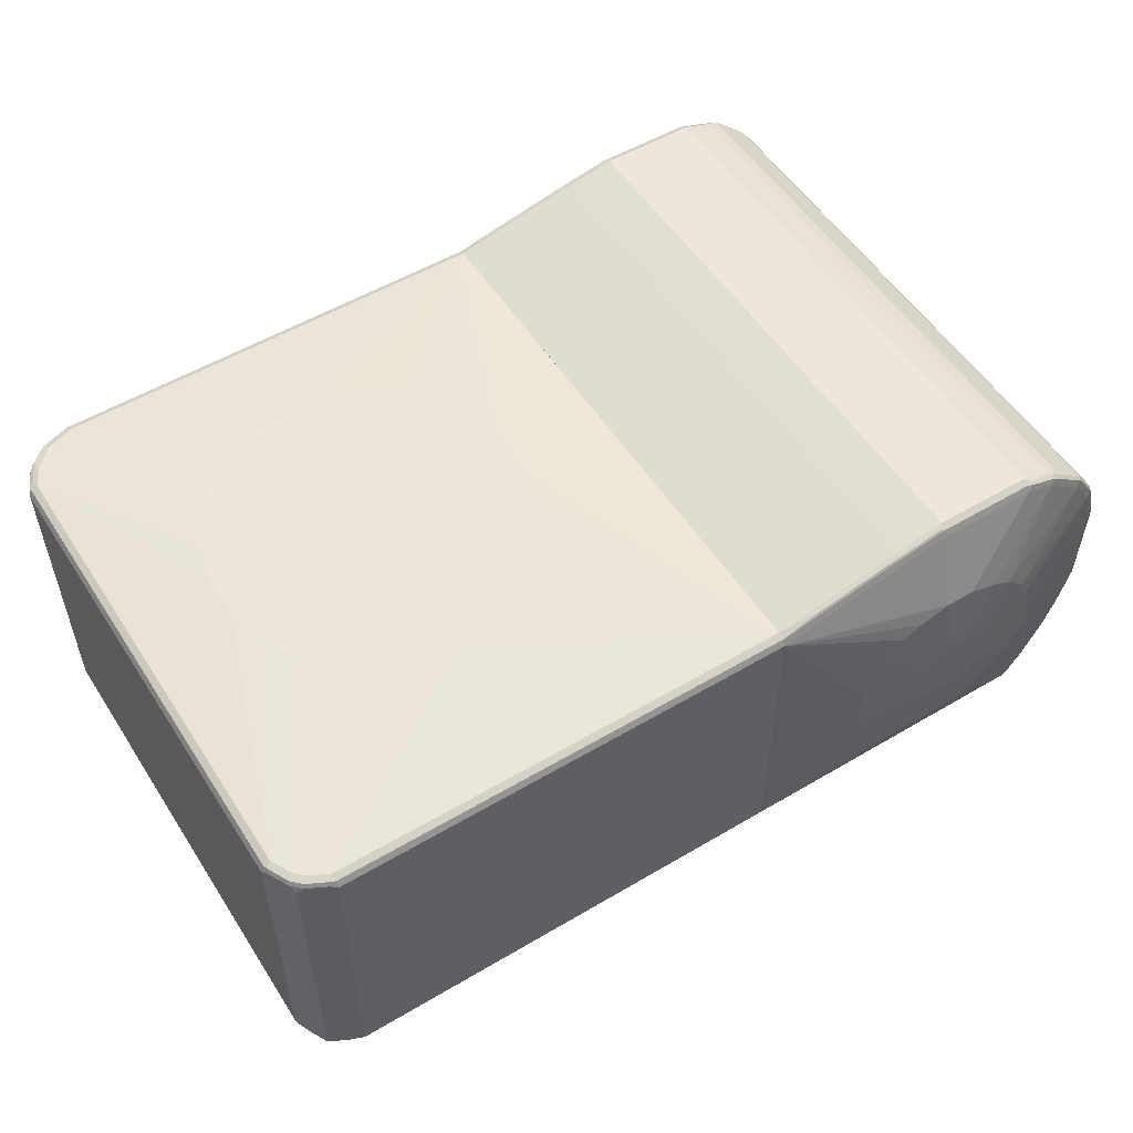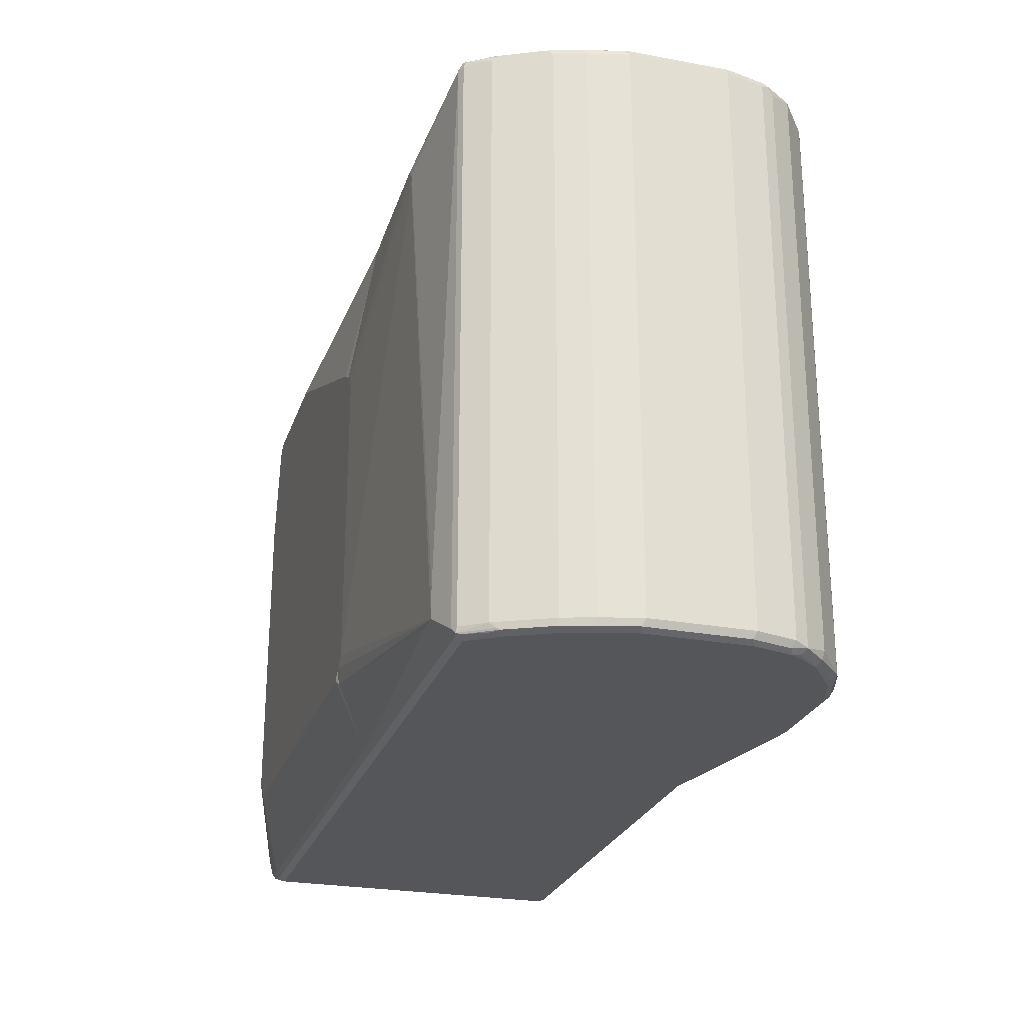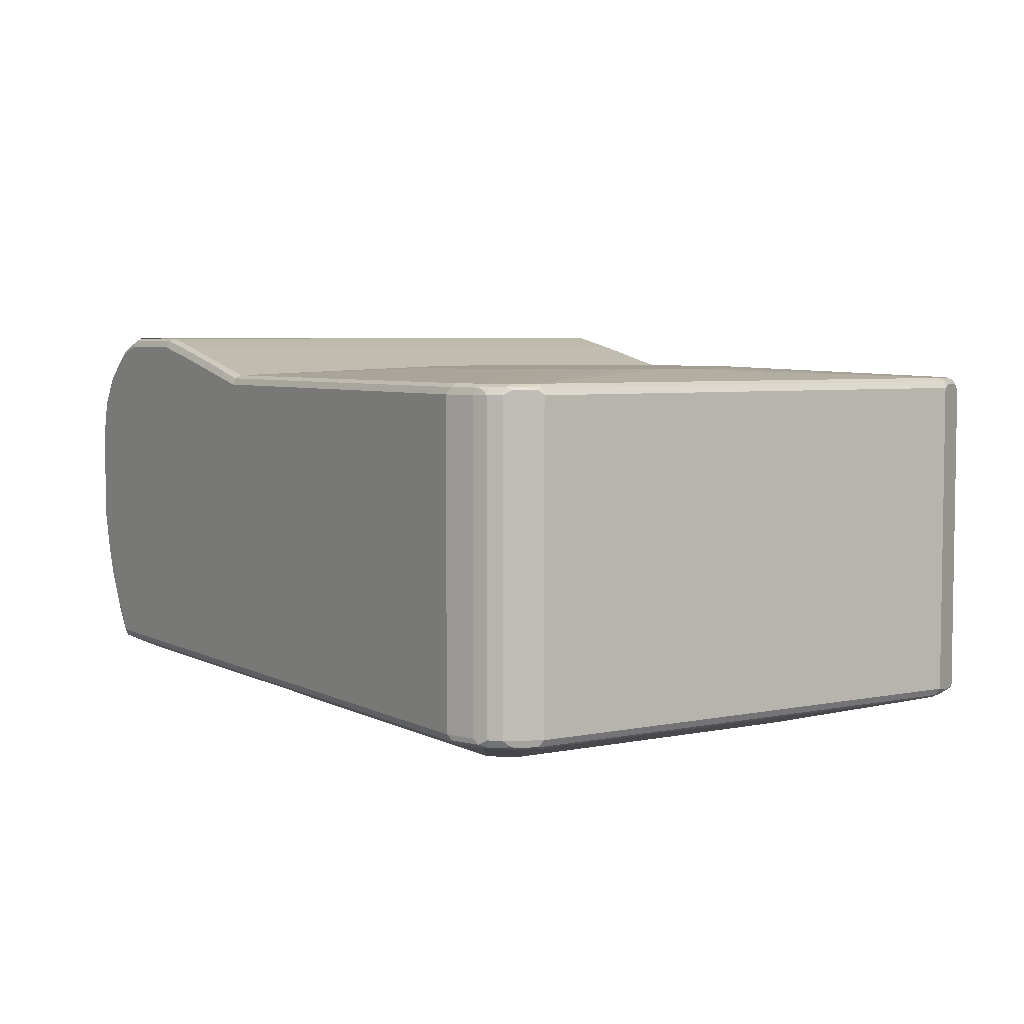
<metadata>
{"format":"obj","ext":"obj","renderer":"f3d","projection":"perspective","resolution":1024,"background":"white","views":[{"elev":53.8,"azim":147.8,"up":"+Z"},{"elev":-25.4,"azim":-106.6,"up":"+Y"},{"elev":5.0,"azim":57.4,"up":"+Z"}]}
</metadata>
<code>
v 0.8069 0.4034 -0.2806
v 0.801 0.3975 -0.2923
v 0.7952 0.4268 -0.2865
v 0.801 0.4151 -0.2748
v 0.8069 0.4034 0.2631
v 0.8069 -0.456 -0.2806
v 0.7893 0.4034 -0.2982
v 0.7806 0.4473 -0.2894
v 0.801 -0.4619 -0.2923
v 0.7776 0.4619 -0.2865
v 0.801 0.4151 0.2689
v 0.801 0.4034 0.2748
v 0.8069 -0.456 0.2631
v 0.7834 -0.5028 -0.2806
v 0.7806 -0.5042 -0.2894
v 0.6139 0.1754 -0.3508
v 0.5788 0.3507 -0.3508
v 0.7717 0.4385 -0.2982
v 0.7688 0.4531 -0.2952
v 0.7893 -0.456 -0.2982
v 0.7834 -0.4969 -0.2923
v 0.7776 0.4619 0.2572
v 0.7133 0.4853 -0.2923
v 0.7425 0.4794 -0.2865
v 0.7191 0.4911 -0.2806
v 0.7834 0.4501 0.2689
v 0.7806 0.4473 0.2762
v 0.798 0.4121 0.2762
v 0.7893 0.4034 0.2806
v 0.801 -0.456 0.2748
v 0.8025 -0.4648 0.2718
v 0.7849 -0.4999 0.2718
v 0.7834 -0.5028 0.2631
v 0.7776 -0.5144 -0.2806
v 0.7717 -0.5108 -0.2938
v 0.6139 -0.3859 -0.3508
v 0.5613 0.3683 -0.3508
v 0.7542 0.456 -0.2982
v 0.7717 -0.491 -0.2982
v 0.7191 0.4911 0.2631
v 0.7308 0.4853 0.2689
v 0.7659 0.4677 0.2689
v 0.7191 0.4735 -0.2982
v -0.1139 0.4824 -0.2938
v -0.1139 0.4853 -0.2923
v -0.1139 0.4867 -0.2894
v -0.1139 0.4911 -0.2806
v 0.763 0.4648 0.2762
v 0.7542 0.456 0.2806
v 0.7717 0.4385 0.2806
v 0.5788 0.1052 0.2982
v 0.6139 0.03507 0.2982
v 0.6314 -0.03508 0.2982
v 0.7893 -0.456 0.2806
v 0.7915 -0.4735 0.2762
v 0.774 -0.5087 0.2762
v 0.7776 -0.5144 0.2631
v 0.7601 -0.532 -0.2806
v 0.7542 -0.5087 -0.2982
v 0.7542 -0.5283 -0.2938
v 0.5788 -0.4209 -0.3508
v 0.3157 0.3683 -0.3508
v -0.1139 0.4911 0.2631
v 0.7191 0.4853 0.2748
v 0.7279 0.4823 0.2762
v -0.1139 0.4735 -0.2982
v 0.7191 0.4735 0.2806
v 0.4385 0.2104 0.2982
v 0.4736 0.1929 0.2982
v 0.5262 0.1578 0.2982
v 0.6314 -0.1052 0.2982
v 0.6139 -0.1754 0.2982
v 0.7717 -0.491 0.2806
v 0.7542 -0.5087 0.2806
v 0.7564 -0.5262 0.2762
v 0.7601 -0.532 0.2631
v 0.7454 -0.5394 -0.2894
v 0.7367 -0.5262 -0.2982
v 0.7367 -0.5378 -0.2923
v 0.684 -0.5437 -0.2982
v -0.1052 -0.4209 -0.3508
v -0.08762 0.1929 -0.3508
v -0.1139 0.4853 0.2748
v -0.1139 0.4795 0.2777
v -0.1139 0.1754 -0.3508
v -0.1139 0.4735 0.2806
v 0.3508 0.228 0.2982
v 0.5963 -0.2104 0.2982
v 0.5613 -0.2631 0.2982
v 0.7367 -0.5262 0.2806
v 0.7425 -0.5378 0.2748
v 0.7498 -0.5349 0.2718
v 0.7367 -0.5437 0.2631
v 0.684 -0.5554 -0.2923
v 0.7367 -0.5437 -0.2806
v 0.684 -0.5613 -0.2806
v 0.6929 -0.5569 -0.2894
v -0.1139 -0.5495 -0.2953
v -0.1139 -0.5437 -0.2982
v -0.1139 -0.4296 -0.3464
v -0.1139 -0.4034 -0.3508
v 0.05263 -0.01757 0.2982
v 0.07021 0.03507 0.2982
v 0.1053 0.1052 0.2982
v 0.1755 0.1754 0.2982
v 0.2456 0.2104 0.2982
v -0.1139 -0.5437 0.2806
v 0.5437 -0.2806 0.2982
v 0.4911 -0.3157 0.2982
v 0.4209 -0.3507 0.2982
v 0.684 -0.5437 0.2806
v 0.6899 -0.5554 0.2748
v 0.684 -0.5613 0.2631
v -0.1139 -0.5554 -0.2923
v -0.1139 -0.5613 -0.2806
v 0.05263 -0.1403 0.2982
v -0.1139 -0.5524 0.2763
v 0.2632 -0.3507 0.2982
v 0.228 -0.3332 0.2982
v 0.1579 -0.2982 0.2982
v 0.1228 -0.2631 0.2982
v 0.08779 -0.2104 0.2982
v 0.07021 -0.1754 0.2982
v -0.1139 -0.5554 0.2748
v -0.1139 -0.5613 0.2631
v -0.6139 -0.5437 0.3508
v -0.6665 -0.5437 0.3332
v -0.6899 -0.5495 0.3216
v -0.6227 -0.5525 0.342
v -0.6081 -0.5554 0.3449
v -0.4386 -0.5437 0.3508
v -0.6139 0.4735 0.3508
v -0.6665 0.4735 0.3332
v -0.7483 -0.5379 0.2748
v -0.7454 -0.5525 0.2718
v -0.7367 -0.5613 0.2631
v -0.6811 -0.5583 0.3128
v -0.6665 -0.5613 0.3157
v -0.6753 -0.5525 0.3244
v -0.6899 0.4677 0.3216
v -0.6606 -0.5554 0.3274
v -0.6139 -0.5613 0.3332
v -0.4327 -0.5554 0.3449
v -0.345 -0.5554 0.3274
v -0.3509 -0.5437 0.3332
v -0.4386 0.4735 0.3508
v -0.4298 0.4823 0.3464
v -0.6139 0.4853 0.3449
v -0.6227 0.4867 0.342
v -0.6256 0.4794 0.3449
v -0.6782 0.4794 0.3274
v -0.7776 -0.5495 0.2339
v -0.7483 0.4794 0.2748
v -0.7688 -0.5583 0.2251
v -0.7717 -0.5613 0.2104
v -0.4386 -0.5613 0.3332
v -0.3509 -0.5613 0.3157
v -0.1139 -0.5613 0.2631
v -0.1871 -0.5554 0.2923
v -0.1139 -0.5437 0.2806
v -0.3509 0.4735 0.3332
v -0.3421 0.4823 0.3288
v -0.3509 0.4853 0.3274
v -0.4386 0.4853 0.3449
v -0.6139 0.4911 0.3332
v -0.6665 0.4911 0.3157
v -0.6753 0.4867 0.3244
v -0.7835 -0.5379 0.2222
v -0.7893 -0.5437 0.2104
v -0.7806 -0.5525 0.2192
v -0.7776 0.4677 0.2339
v -0.7454 0.4867 0.2718
v -0.7835 0.4794 0.2222
v -0.7835 -0.5554 0.2046
v -0.7893 -0.5613 0.1403
v -0.1139 -0.5613 -0.2806
v -0.1139 -0.5569 0.2718
v -0.1139 -0.5554 0.2748
v -0.1139 -0.5524 0.2763
v -0.1139 0.4735 0.2806
v -0.1842 0.4823 0.2937
v -0.1139 0.4853 0.2748
v -0.1139 0.4882 0.2689
v -0.3509 0.4911 0.3157
v -0.4386 0.4911 0.3332
v -0.4736 0.5437 0.2104
v -0.5262 0.5437 0.1929
v -0.5613 0.5437 0.1754
v -0.7367 0.4911 0.2631
v -0.8069 -0.5437 0.1403
v -0.7893 0.4735 0.2104
v -0.7806 0.4867 0.2192
v -0.7835 0.4853 0.2104
v -0.801 0.4853 0.1403
v -0.8069 0.4735 0.1403
v -0.801 -0.5554 0.1345
v -0.7893 -0.5613 -0.03503
v -0.684 -0.5613 -0.2806
v -0.1139 -0.5583 -0.2865
v -0.1139 0.4911 0.2631
v -0.421 0.5437 0.2104
v -0.4561 0.5613 0.1052
v -0.4911 0.5613 0.0877
v -0.5963 0.5437 0.1403
v -0.7717 0.4911 0.2104
v -0.8069 -0.5437 -0.03503
v -0.7981 0.4867 0.149
v -0.7893 0.4911 0.1403
v -0.801 0.4853 -0.03503
v -0.8025 0.4823 -0.04382
v -0.8069 0.4735 -0.03503
v -0.801 -0.5554 -0.04086
v -0.7717 -0.5613 -0.1052
v -0.7835 -0.5554 -0.1111
v -0.7191 -0.5613 -0.228
v -0.7191 -0.5569 -0.2477
v -0.6958 -0.5554 -0.2865
v -0.6929 -0.5525 -0.2937
v -0.684 -0.5554 -0.2923
v -0.1139 -0.5554 -0.2923
v -0.1139 0.4911 -0.2806
v -0.2632 0.5437 0.05261
v -0.2807 0.5437 0.1052
v -0.2982 0.5437 0.1403
v -0.3333 0.5437 0.1754
v -0.3684 0.5437 0.1929
v -0.4386 0.5613 0.1052
v -0.5086 0.5613 0.07012
v -0.6139 0.5437 0.1052
v -0.7893 -0.5437 -0.1052
v -0.6402 0.5393 0.008722
v -0.7893 0.4911 -0.03503
v -0.7835 0.4853 -0.1052
v -0.7849 0.4823 -0.114
v -0.7893 0.4735 -0.1052
v -0.7542 -0.5613 -0.1578
v -0.7659 -0.5554 -0.1637
v -0.7308 -0.5554 -0.2339
v -0.1139 -0.5495 -0.2953
v -0.7279 -0.5525 -0.2411
v -0.725 -0.5437 -0.2514
v -0.6958 -0.5437 -0.2923
v -0.684 -0.5437 -0.2981
v -0.6314 -0.5087 -0.3157
v -0.6314 -0.5203 -0.3099
v -0.684 0.4911 -0.2806
v -0.4064 0.5408 -0.1549
v -0.3859 0.5437 -0.1403
v -0.3509 0.5437 -0.1227
v -0.3333 0.5437 -0.1052
v -0.2807 0.5437 -0.05261
v -0.2632 0.5437 0
v -0.1139 0.4867 -0.2895
v -0.3684 0.5613 0.03503
v -0.3859 0.5613 0.07012
v -0.4035 0.5613 0.0877
v -0.5086 0.5613 0
v -0.7717 -0.5437 -0.1578
v -0.6139 0.5437 -0.03503
v -0.7717 0.4911 -0.1052
v -0.7659 0.4853 -0.1578
v -0.7674 0.4823 -0.1666
v -0.7542 0.4911 -0.1578
v -0.7717 0.4735 -0.1578
v -0.763 -0.5525 -0.171
v -0.1139 -0.5437 -0.2981
v -0.5963 -0.5087 -0.3157
v -0.7542 -0.5437 -0.1929
v -0.725 0.4735 -0.2514
v -0.6958 0.4735 -0.2923
v -0.684 0.4735 -0.2981
v -0.6314 -0.456 -0.3157
v -0.5086 0.3508 -0.3332
v -0.1404 -0.3858 -0.3508
v -0.1228 -0.4034 -0.3508
v -0.1141 -0.4297 -0.3464
v -0.6899 0.4853 -0.2923
v -0.7213 0.4867 -0.2455
v -0.7191 0.4911 -0.228
v -0.5963 0.5437 -0.07012
v -0.5788 0.5437 -0.0877
v -0.5437 0.5437 -0.1227
v -0.5086 0.5437 -0.1403
v -0.4757 0.5393 -0.1578
v -0.4591 0.5408 -0.1549
v -0.4035 0.5613 -0.03503
v -0.3859 0.5613 -0.01751
v -0.3684 0.5613 0.01751
v -0.1139 0.4853 -0.2923
v -0.4911 0.5613 -0.01751
v -0.7601 -0.5437 -0.1812
v -0.7564 0.4867 -0.1754
v -0.7498 0.4823 -0.2017
v -0.1139 -0.4297 -0.3464
v -0.7323 0.4823 -0.2367
v -0.6972 0.4823 -0.2894
v -0.1139 0.4824 -0.2937
v -0.1139 0.4735 -0.2981
v -0.4911 0.3858 -0.3332
v -0.5086 0.3683 -0.3332
v -0.1404 0.1403 -0.3508
v -0.1139 -0.4034 -0.3508
v -0.4736 0.5613 -0.03503
v -0.2456 0.3683 -0.3332
v -0.2661 0.383 -0.3303
v -0.1139 0.1754 -0.3508
v -0.1228 0.1754 -0.3508
f 1 2 3
f 1 3 10
f 1 10 4
f 1 4 11
f 1 11 5
f 1 5 13
f 1 13 6
f 1 6 9
f 1 9 2
f 2 7 19
f 2 19 8
f 2 8 3
f 2 9 20
f 2 20 7
f 3 8 10
f 4 10 22
f 4 22 11
f 5 11 12
f 5 12 30
f 5 30 13
f 6 13 33
f 6 33 14
f 6 14 15
f 6 15 9
f 7 16 17
f 7 17 18
f 7 18 19
f 7 20 36
f 7 36 16
f 8 19 10
f 9 15 21
f 9 21 39
f 9 39 20
f 10 19 23
f 10 23 24
f 10 24 25
f 10 25 40
f 10 40 22
f 11 22 26
f 11 26 27
f 11 27 28
f 11 28 12
f 12 28 29
f 12 29 54
f 12 54 30
f 13 30 31
f 13 31 32
f 13 32 33
f 14 33 57
f 14 57 34
f 14 34 15
f 15 34 35
f 15 35 21
f 16 36 61
f 16 61 81
f 16 81 101
f 16 101 85
f 16 85 82
f 16 82 62
f 16 62 37
f 16 37 17
f 17 37 18
f 18 38 19
f 18 37 38
f 19 38 23
f 20 39 36
f 21 35 39
f 22 40 41
f 22 41 42
f 22 42 26
f 23 38 43
f 23 43 37
f 23 37 44
f 23 44 45
f 23 45 46
f 23 46 25
f 23 25 24
f 25 46 47
f 25 47 63
f 25 63 40
f 26 42 48
f 26 48 27
f 27 48 49
f 27 49 50
f 27 50 29
f 27 29 28
f 29 50 51
f 29 51 52
f 29 52 53
f 29 53 71
f 29 71 54
f 30 54 55
f 30 55 31
f 31 55 56
f 31 56 32
f 32 56 57
f 32 57 33
f 34 57 76
f 34 76 58
f 34 58 35
f 35 59 39
f 35 58 60
f 35 60 59
f 36 39 59
f 36 59 61
f 37 62 44
f 37 43 38
f 40 63 83
f 40 83 64
f 40 64 41
f 41 64 65
f 41 65 48
f 41 48 42
f 44 66 85
f 44 85 101
f 44 101 100
f 44 100 99
f 44 99 98
f 44 98 114
f 44 114 115
f 44 115 125
f 44 125 124
f 44 124 117
f 44 117 107
f 44 107 86
f 44 86 84
f 44 84 83
f 44 83 63
f 44 63 47
f 44 47 46
f 44 46 45
f 44 62 66
f 48 65 49
f 49 65 67
f 49 67 68
f 49 68 69
f 49 69 70
f 49 70 51
f 49 51 50
f 51 70 69
f 51 69 68
f 51 68 87
f 51 87 106
f 51 106 105
f 51 105 104
f 51 104 103
f 51 103 102
f 51 102 116
f 51 116 123
f 51 123 122
f 51 122 121
f 51 121 120
f 51 120 119
f 51 119 118
f 51 118 110
f 51 110 109
f 51 109 108
f 51 108 89
f 51 89 88
f 51 88 72
f 51 72 71
f 51 71 53
f 51 53 52
f 54 71 72
f 54 72 88
f 54 88 73
f 54 73 56
f 54 56 55
f 56 73 74
f 56 74 90
f 56 90 75
f 56 75 76
f 56 76 57
f 58 76 77
f 58 77 60
f 59 60 78
f 59 78 61
f 60 77 79
f 60 79 78
f 61 78 80
f 61 80 99
f 61 99 81
f 62 82 66
f 64 83 84
f 64 84 67
f 64 67 65
f 66 82 85
f 67 84 86
f 67 86 87
f 67 87 68
f 73 88 89
f 73 89 74
f 74 89 108
f 74 108 90
f 75 90 91
f 75 91 92
f 75 92 76
f 76 92 93
f 76 93 77
f 77 94 79
f 77 93 95
f 77 95 96
f 77 96 97
f 77 97 94
f 78 79 94
f 78 94 80
f 80 94 98
f 80 98 99
f 81 100 101
f 81 99 100
f 86 102 103
f 86 103 104
f 86 104 105
f 86 105 106
f 86 106 87
f 86 107 116
f 86 116 102
f 90 108 109
f 90 109 110
f 90 110 111
f 90 111 112
f 90 112 91
f 91 112 113
f 91 113 93
f 91 93 92
f 93 113 96
f 93 96 95
f 94 97 96
f 94 96 115
f 94 115 114
f 94 114 98
f 96 113 125
f 96 125 115
f 107 117 111
f 107 111 110
f 107 110 118
f 107 118 119
f 107 119 120
f 107 120 121
f 107 121 122
f 107 122 123
f 107 123 116
f 111 117 112
f 112 117 124
f 112 124 125
f 112 125 113
f 126 127 128
f 126 128 129
f 126 129 130
f 126 130 143
f 126 143 131
f 126 131 146
f 126 146 132
f 126 132 133
f 126 133 127
f 127 133 151
f 127 151 140
f 127 140 128
f 128 134 135
f 128 135 136
f 128 136 137
f 128 137 138
f 128 138 139
f 128 139 129
f 128 140 153
f 128 153 134
f 129 139 141
f 129 141 130
f 130 138 142
f 130 142 156
f 130 156 143
f 130 141 138
f 131 143 144
f 131 144 145
f 131 145 161
f 131 161 146
f 132 146 147
f 132 147 148
f 132 148 149
f 132 149 150
f 132 150 151
f 132 151 133
f 134 152 135
f 134 153 171
f 134 171 152
f 135 152 136
f 136 154 155
f 136 155 175
f 136 175 197
f 136 197 213
f 136 213 236
f 136 236 215
f 136 215 198
f 136 198 176
f 136 176 158
f 136 158 157
f 136 157 156
f 136 156 142
f 136 142 138
f 136 138 137
f 136 152 154
f 138 141 139
f 140 151 153
f 143 156 157
f 143 157 144
f 144 157 158
f 144 158 159
f 144 159 160
f 144 160 145
f 145 160 180
f 145 180 161
f 146 161 162
f 146 162 147
f 147 162 163
f 147 163 164
f 147 164 148
f 148 164 185
f 148 185 165
f 148 165 149
f 149 165 166
f 149 166 167
f 149 167 151
f 149 151 150
f 151 167 172
f 151 172 153
f 152 168 169
f 152 169 170
f 152 170 154
f 152 171 173
f 152 173 168
f 153 172 192
f 153 192 173
f 153 173 171
f 154 170 155
f 155 170 174
f 155 174 175
f 158 176 199
f 158 199 220
f 158 220 239
f 158 239 266
f 158 266 294
f 158 294 302
f 158 302 306
f 158 306 298
f 158 298 297
f 158 297 289
f 158 289 253
f 158 253 221
f 158 221 200
f 158 200 183
f 158 183 182
f 158 182 180
f 158 180 160
f 158 160 179
f 158 179 178
f 158 178 177
f 158 177 159
f 159 177 178
f 159 178 179
f 159 179 160
f 161 180 162
f 162 181 182
f 162 182 163
f 162 180 181
f 163 182 183
f 163 183 184
f 163 184 185
f 163 185 164
f 165 185 201
f 165 201 186
f 165 186 187
f 165 187 166
f 166 187 188
f 166 188 189
f 166 189 172
f 166 172 167
f 168 173 191
f 168 191 169
f 169 190 174
f 169 174 170
f 169 191 195
f 169 195 190
f 172 189 192
f 173 192 193
f 173 193 194
f 173 194 195
f 173 195 191
f 174 190 196
f 174 196 175
f 175 196 212
f 175 212 197
f 176 198 199
f 180 182 181
f 183 200 184
f 184 200 201
f 184 201 185
f 186 201 227
f 186 227 202
f 186 202 187
f 187 202 203
f 187 203 188
f 188 203 204
f 188 204 189
f 189 205 192
f 189 204 205
f 190 206 212
f 190 212 196
f 190 195 211
f 190 211 206
f 192 207 194
f 192 194 193
f 192 205 208
f 192 208 207
f 194 207 208
f 194 208 232
f 194 232 209
f 194 209 210
f 194 210 195
f 195 210 211
f 197 212 214
f 197 214 213
f 198 215 216
f 198 216 217
f 198 217 218
f 198 218 219
f 198 219 199
f 199 219 220
f 200 221 252
f 200 252 222
f 200 222 223
f 200 223 224
f 200 224 225
f 200 225 226
f 200 226 201
f 201 226 227
f 202 227 256
f 202 256 255
f 202 255 254
f 202 254 288
f 202 288 287
f 202 287 286
f 202 286 303
f 202 303 290
f 202 290 257
f 202 257 228
f 202 228 203
f 203 228 204
f 204 228 229
f 204 229 205
f 205 229 208
f 206 230 214
f 206 214 212
f 206 211 235
f 206 235 230
f 208 229 231
f 208 231 232
f 209 233 210
f 209 232 233
f 210 233 234
f 210 234 235
f 210 235 211
f 213 214 236
f 214 237 236
f 214 230 258
f 214 258 237
f 215 236 238
f 215 238 216
f 216 238 217
f 217 238 240
f 217 240 218
f 218 239 219
f 218 240 241
f 218 241 242
f 218 242 243
f 218 243 244
f 218 244 245
f 218 245 239
f 219 239 220
f 221 246 285
f 221 285 247
f 221 247 248
f 221 248 249
f 221 249 250
f 221 250 251
f 221 251 252
f 221 253 246
f 222 252 288
f 222 288 254
f 222 254 223
f 223 254 255
f 223 255 224
f 224 255 256
f 224 256 225
f 225 256 227
f 225 227 226
f 228 257 259
f 228 259 231
f 228 231 229
f 230 235 264
f 230 264 258
f 231 259 260
f 231 260 232
f 232 260 233
f 233 261 262
f 233 262 234
f 233 260 263
f 233 263 261
f 234 262 235
f 235 262 264
f 236 237 238
f 237 265 238
f 237 258 265
f 238 265 240
f 239 245 244
f 239 244 267
f 239 267 266
f 240 265 268
f 240 268 241
f 241 268 262
f 241 262 269
f 241 269 270
f 241 270 242
f 242 270 271
f 242 271 243
f 243 271 272
f 243 272 244
f 244 272 300
f 244 300 273
f 244 273 274
f 244 274 275
f 244 275 276
f 244 276 294
f 244 294 267
f 246 253 277
f 246 277 278
f 246 278 279
f 246 279 280
f 246 280 281
f 246 281 282
f 246 282 283
f 246 283 284
f 246 284 285
f 247 285 283
f 247 283 248
f 248 283 303
f 248 303 286
f 248 286 249
f 249 286 287
f 249 287 250
f 250 287 251
f 251 287 288
f 251 288 252
f 253 289 277
f 257 290 281
f 257 281 280
f 257 280 259
f 258 291 265
f 258 264 262
f 258 262 291
f 259 280 279
f 259 279 263
f 259 263 260
f 261 263 292
f 261 292 262
f 262 292 278
f 262 278 293
f 262 293 269
f 262 268 291
f 263 279 278
f 263 278 292
f 265 291 268
f 266 267 294
f 269 293 295
f 269 295 296
f 269 296 270
f 270 296 271
f 271 296 277
f 271 277 297
f 271 297 298
f 271 298 299
f 271 299 300
f 271 300 272
f 273 300 301
f 273 301 274
f 274 301 307
f 274 307 306
f 274 306 302
f 274 302 275
f 275 302 294
f 275 294 276
f 277 289 297
f 277 296 278
f 278 296 295
f 278 295 293
f 281 290 303
f 281 303 282
f 282 303 283
f 283 285 284
f 298 304 305
f 298 305 299
f 298 306 304
f 299 305 304
f 299 304 306
f 299 306 307
f 299 307 300
f 300 307 301

</code>
